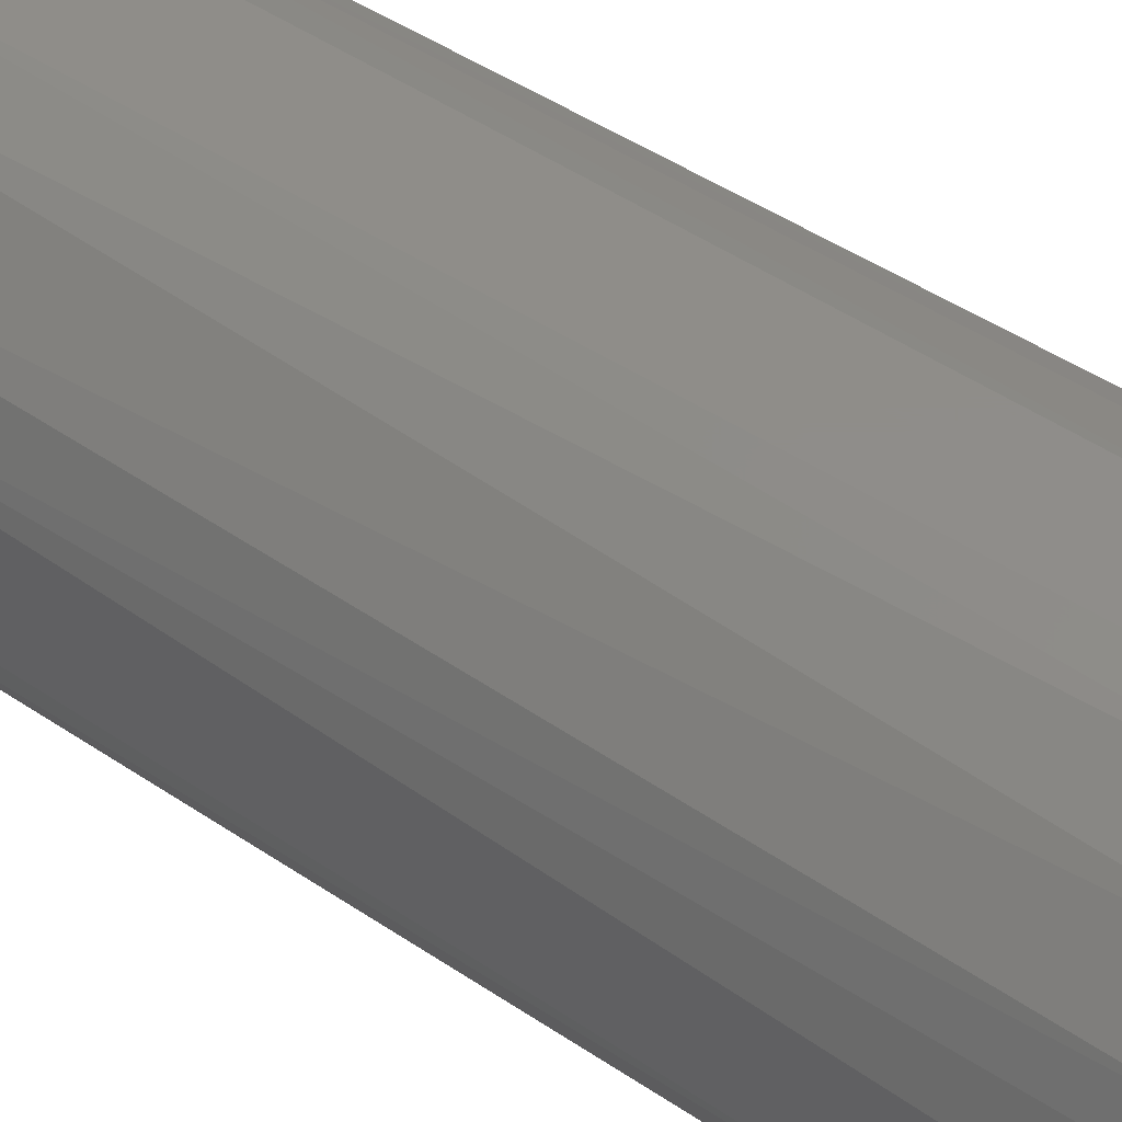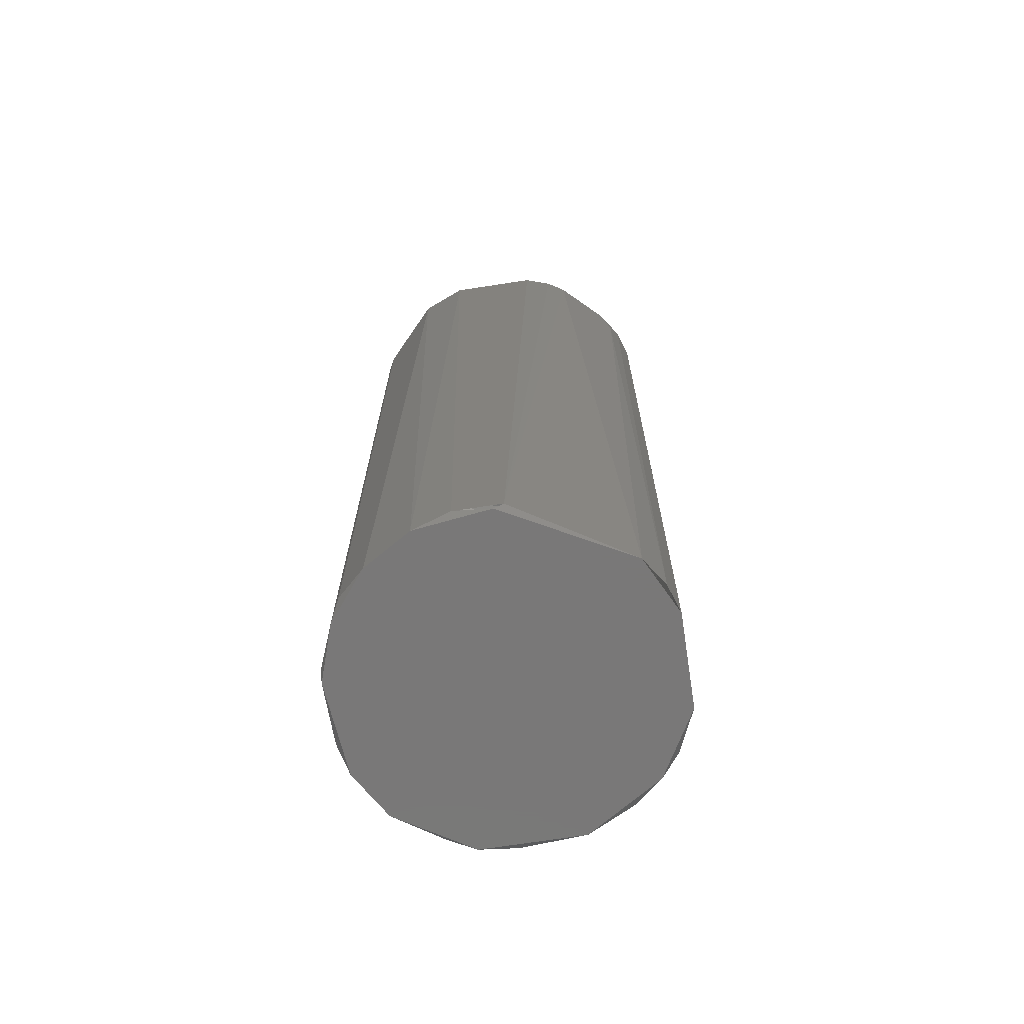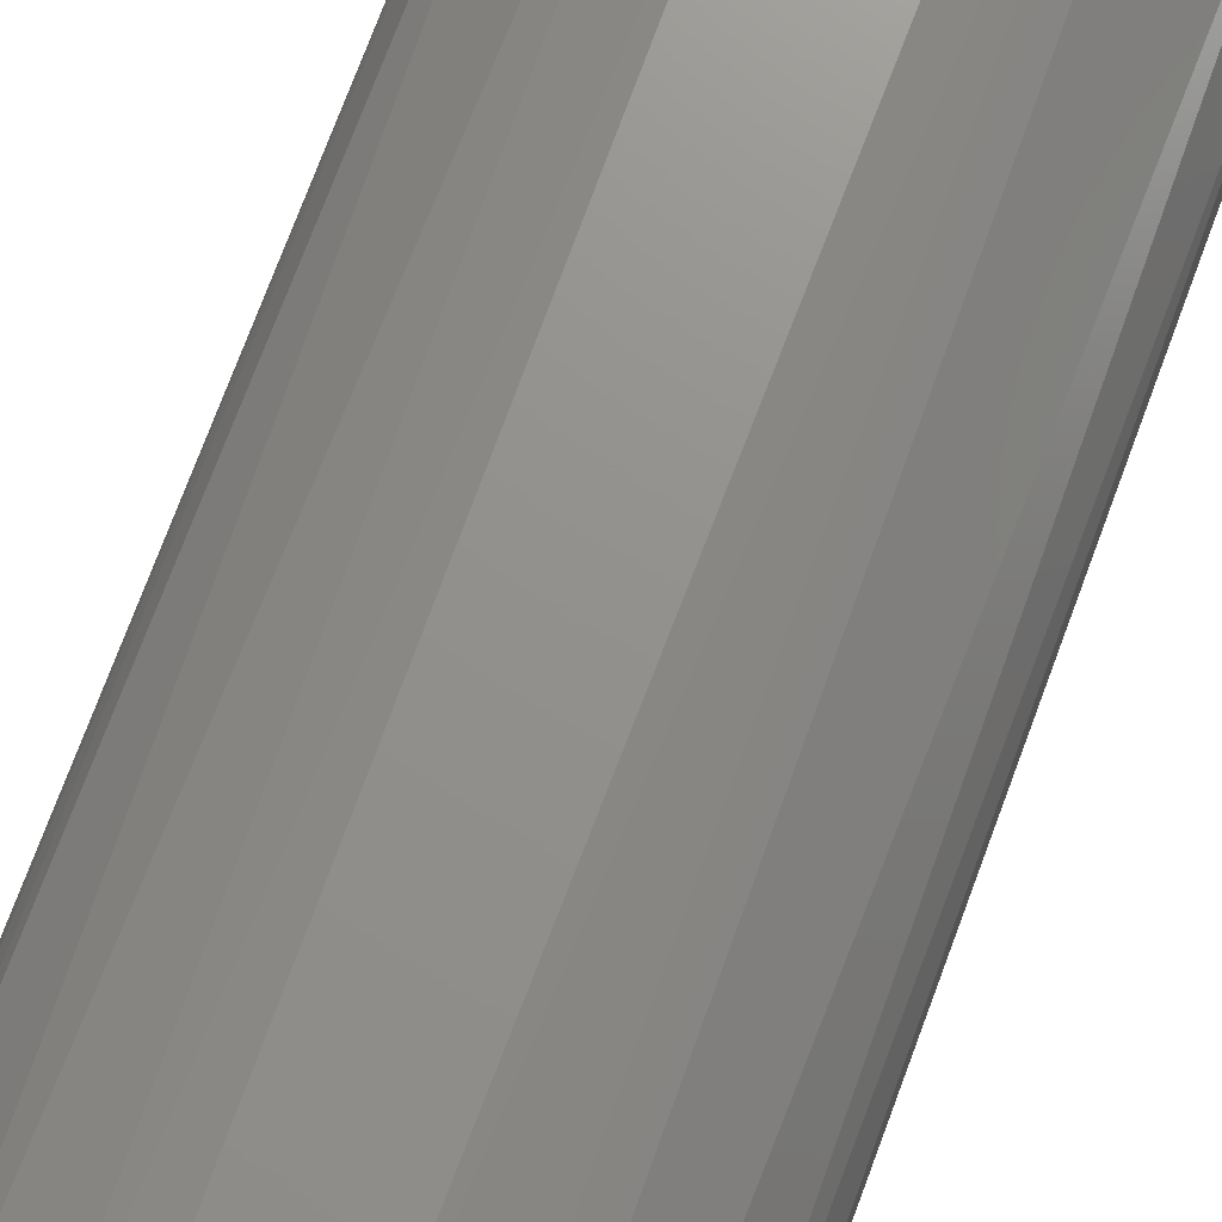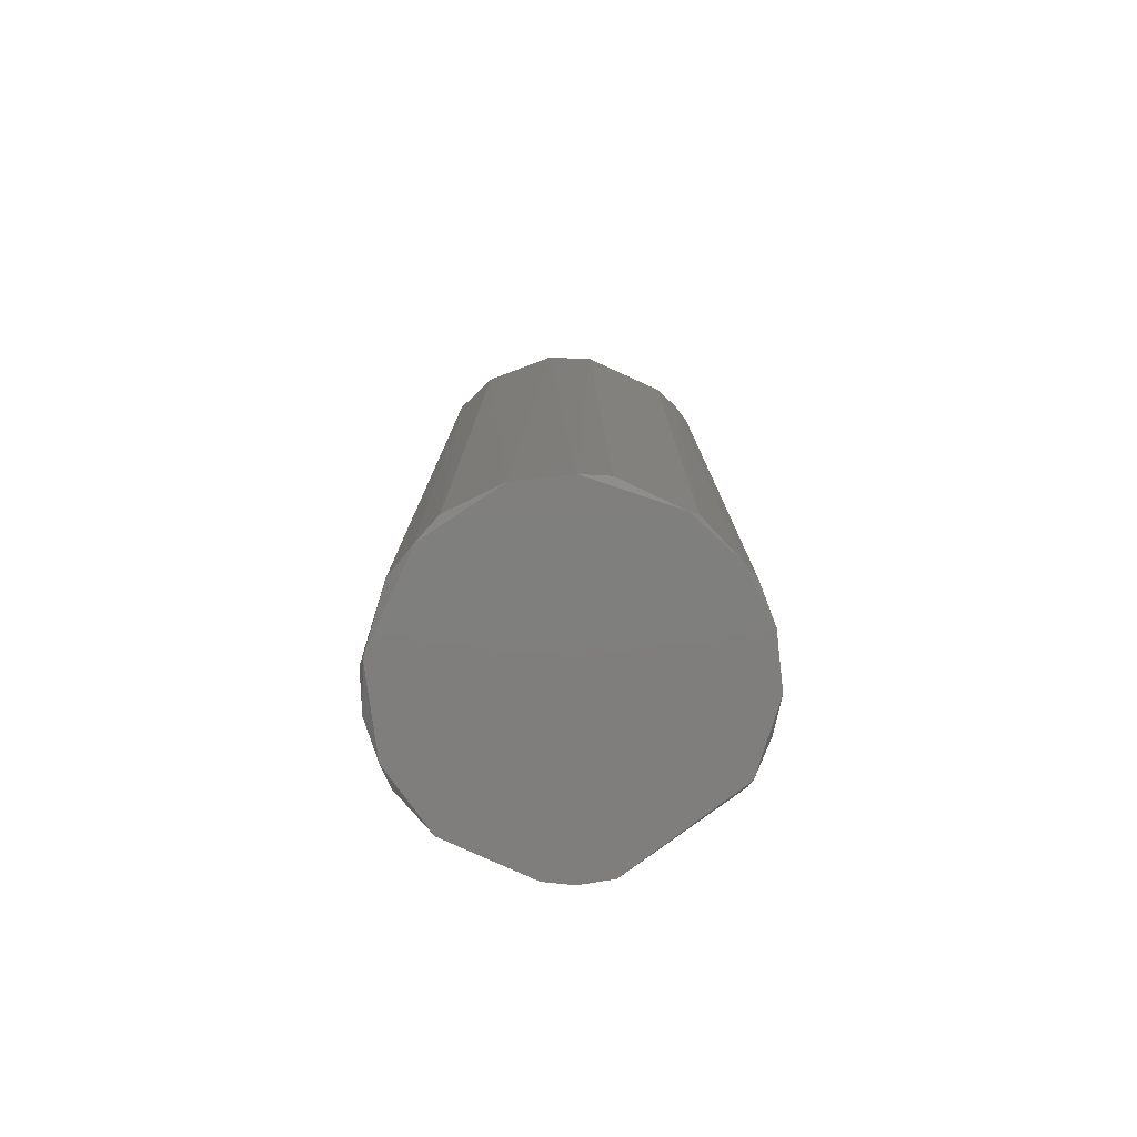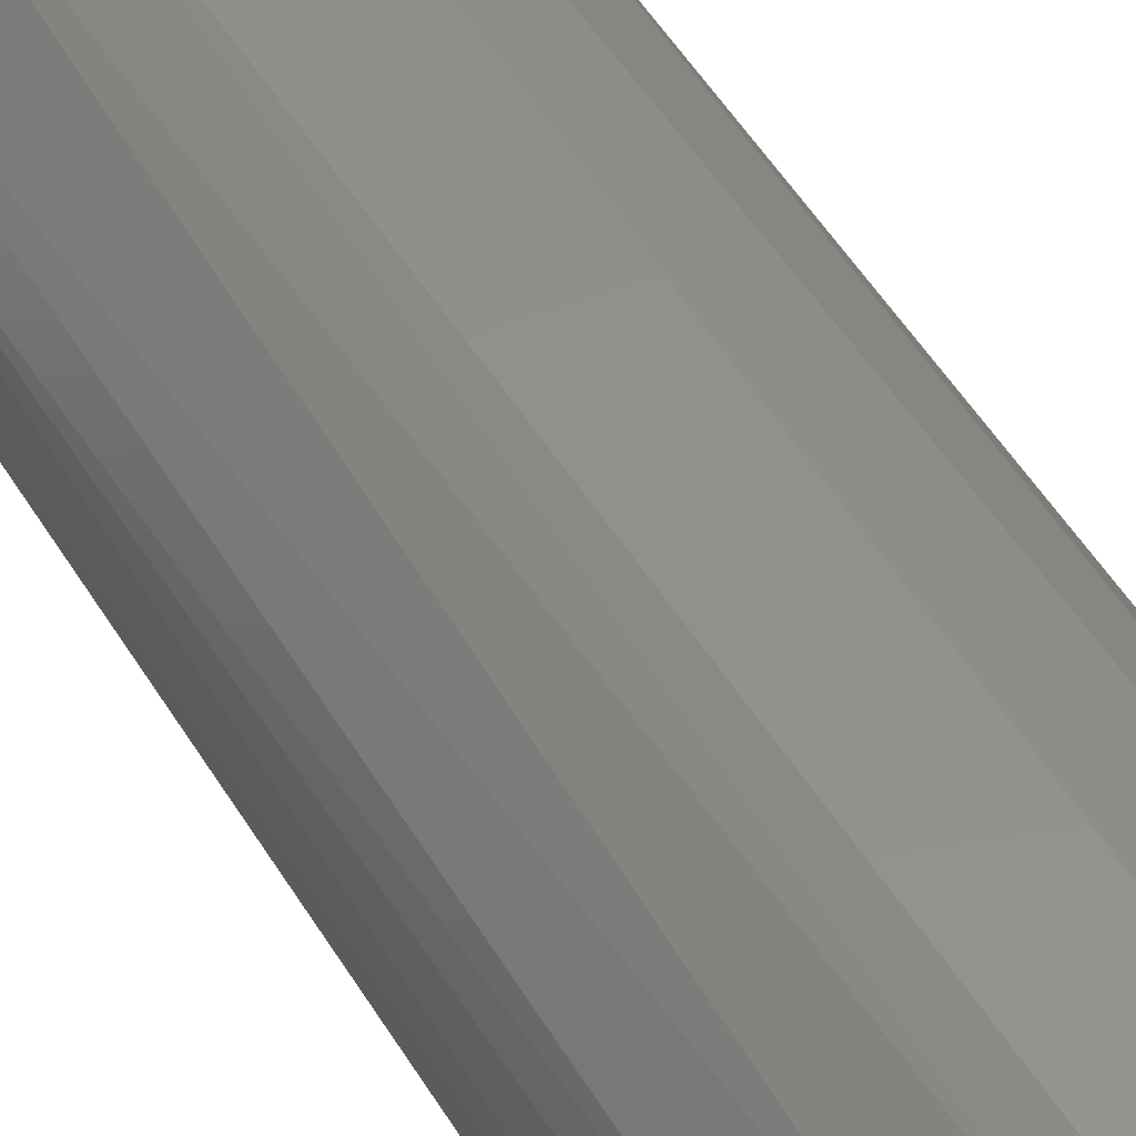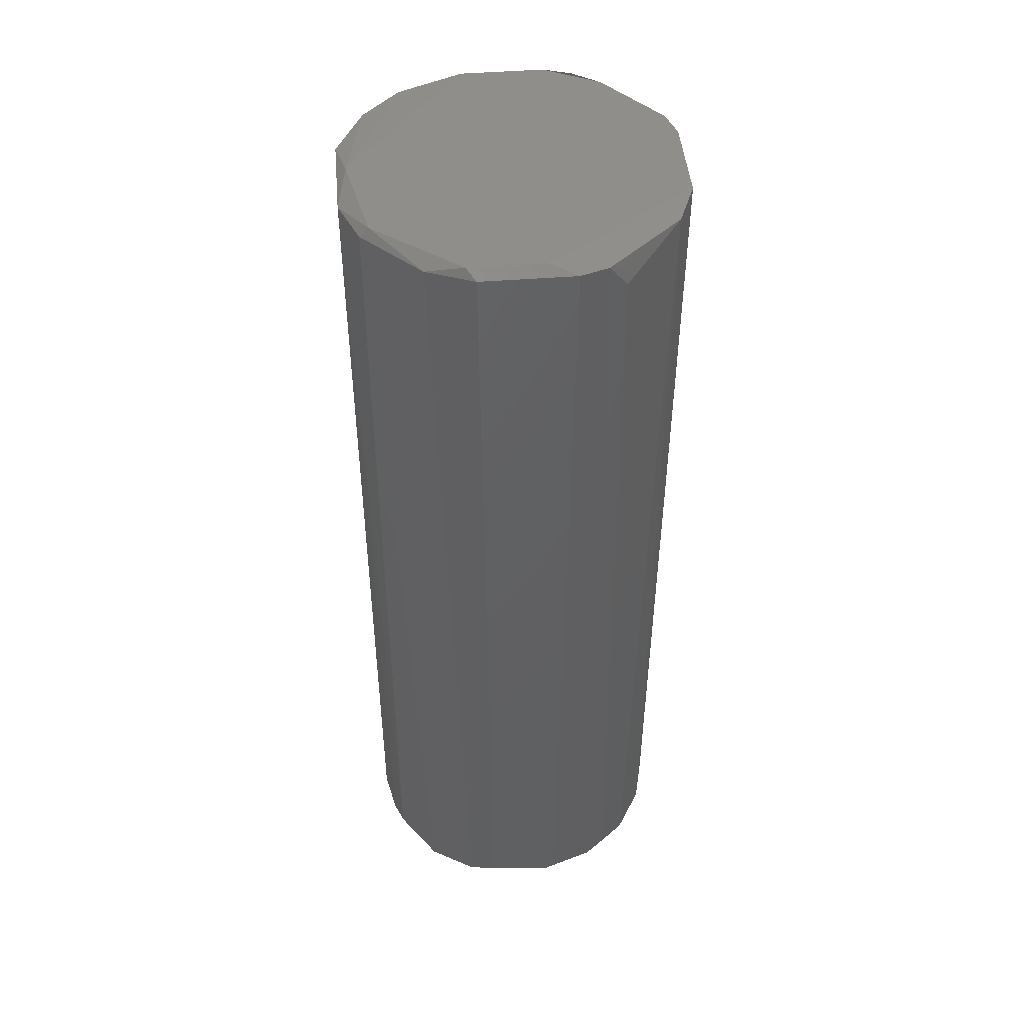
<metadata>
{"format":"stl","ext":"stl","renderer":"f3d","projection":"perspective","resolution":1024,"background":"white","views":[{"elev":41.6,"azim":130.3,"up":"+Y"},{"elev":-71.3,"azim":-81.3,"up":"+Z"},{"elev":71.9,"azim":-159.7,"up":"+Y"},{"elev":-78.8,"azim":155.6,"up":"+Z"},{"elev":53.1,"azim":149.2,"up":"+Y"},{"elev":46.2,"azim":174.9,"up":"+Z"}]}
</metadata>
<code>
# stl→obj: 50 verts, 93 faces
v -0.008643 -0.02942 -0.08964
v -0.01898 -0.02425 -0.08964
v -0.03105 -0.001839 -0.08964
v -0.02933 0.01195 -0.08964
v -0.02415 0.02056 -0.08964
v -0.01553 0.02746 -0.08964
v -0.005193 0.03091 -0.08964
v 0.01204 0.02918 -0.08964
v 0.02066 0.02401 -0.08964
v 0.02928 0.01022 -0.08964
v 0.02928 -0.008733 -0.08964
v 0.02066 -0.02253 -0.08964
v 0.008596 -0.02942 -0.08964
v -0.03105 -0.003564 -0.0879
v -0.0276 -0.01735 0.08618
v 0.006871 -0.03115 0.081
v 0.006871 -0.03115 0.0879
v -0.008643 -0.03115 0.0879
v 0.01721 -0.02597 -0.0879
v 0.01894 -0.02597 0.0879
v 0.03101 0.003325 -0.0879
v 0.03101 0.008494 0.0879
v 0.03101 -0.008733 0.0879
v 0.02928 -0.01046 -0.0879
v -0.01726 -0.0277 0.081
v -0.01898 -0.02597 0.0879
v -0.006918 0.03091 -0.0879
v -0.01381 0.02918 0.0879
v 0.02755 0.0154 -0.0879
v 0.02583 -0.01908 0.0879
v 0.02583 -0.01735 -0.0879
v -0.03105 0.00505 -0.0879
v -0.03105 -0.008733 0.0879
v -0.03105 0.008494 0.0879
v -0.003474 0.02918 0.08964
v -0.0276 0.01711 0.0879
v 0.02755 0.01711 0.0879
v 0.02583 0.01711 0.08964
v 0.01721 0.02746 0.0879
v 0.01032 0.02918 0.08964
v 0.008596 0.03091 0.0879
v 0.006871 0.03091 -0.0879
v -0.008643 0.03091 0.0879
v 0.02928 -0.000119 0.08964
v -0.02933 -0.01391 0.0879
v -0.01726 0.02746 0.08274
v -0.01898 0.02573 -0.0879
v 0.02928 -0.01391 0.08274
v -0.01381 -0.0277 -0.08964
v -0.01381 -0.02942 0.0879
f 1 2 3
f 1 3 4
f 1 4 5
f 1 5 6
f 1 6 7
f 1 7 8
f 1 8 9
f 1 9 10
f 1 10 11
f 1 11 12
f 12 13 1
f 14 2 15
f 16 17 18
f 16 18 1
f 19 20 17
f 19 17 16
f 16 13 19
f 21 22 23
f 21 23 24
f 13 16 1
f 25 26 15
f 25 15 2
f 27 6 28
f 12 19 13
f 10 29 22
f 10 22 21
f 10 9 29
f 30 20 19
f 30 19 12
f 12 31 30
f 3 2 14
f 32 14 33
f 33 34 32
f 35 28 36
f 35 36 34
f 4 3 32
f 4 32 34
f 4 34 36
f 4 36 5
f 7 6 27
f 11 10 21
f 11 21 24
f 37 38 22
f 37 22 29
f 37 29 9
f 37 9 39
f 37 39 38
f 40 38 39
f 40 39 41
f 8 7 42
f 8 42 41
f 8 41 39
f 8 39 9
f 27 43 41
f 27 41 42
f 42 7 27
f 43 27 28
f 43 28 35
f 43 35 40
f 43 40 41
f 31 12 11
f 31 11 24
f 26 18 17
f 26 17 44
f 26 44 38
f 26 38 40
f 26 40 35
f 26 35 34
f 26 34 33
f 33 45 26
f 44 17 20
f 44 20 30
f 44 30 23
f 44 23 22
f 44 22 38
f 45 15 26
f 45 33 14
f 45 14 15
f 46 36 28
f 28 6 47
f 28 47 46
f 47 5 36
f 47 36 46
f 47 6 5
f 48 30 31
f 48 31 24
f 48 24 23
f 48 23 30
f 49 25 2
f 50 26 25
f 50 25 49
f 50 49 1
f 50 1 18

</code>
